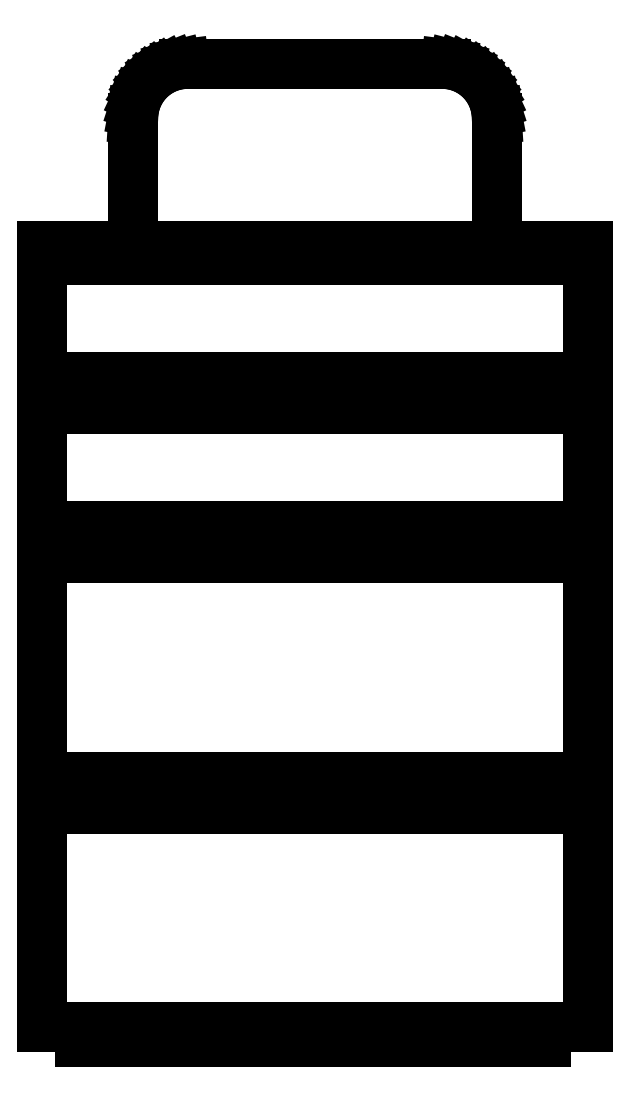
<metadata>
{"format":"dxf","ext":"dxf","renderer":"ezdxf+matplotlib","layout":"modelspace","background":"white","min_lineweight":24,"dpi":150}
</metadata>
<code>
0
SECTION
2
ENTITIES
0
LINE
8
0
10
10.51
20
4.01
11
18.5
21
4.01
0
LINE
8
0
10
18.5
20
4.01
11
18.5
21
0
0
LINE
8
0
10
18.5
20
0
11
30.51
21
0
0
LINE
8
0
10
30.51
20
0
11
30.51
21
4.01
0
LINE
8
0
10
30.51
20
4.01
11
38.5
21
4.01
0
LINE
8
0
10
38.5
20
4.01
11
38.5
21
0
0
LINE
8
0
10
38.5
20
0
11
50.51
21
0
0
LINE
8
0
10
50.51
20
0
11
50.51
21
4.01
0
LINE
8
0
10
50.51
20
4.01
11
58.5
21
4.01
0
LINE
8
0
10
58.5
20
4.01
11
58.5
21
0
0
LINE
8
0
10
58.5
20
0
11
70.51
21
0
0
LINE
8
0
10
70.51
20
0
11
70.51
21
4.01
0
LINE
8
0
10
70.51
20
4.01
11
78.5
21
4.01
0
LINE
8
0
10
78.5
20
4.01
11
78.5
21
0
0
LINE
8
0
10
78.5
20
0
11
90.51
21
0
0
LINE
8
0
10
90.51
20
0
11
90.51
21
4.01
0
LINE
8
0
10
90.51
20
4.01
11
98.5
21
4.01
0
LINE
8
0
10
98.5
20
4.01
11
98.5
21
0
0
LINE
8
0
10
98.5
20
0
11
110.5
21
0
0
LINE
8
0
10
110.5
20
0
11
110.5
21
4.01
0
LINE
8
0
10
110.5
20
4.01
11
118.5
21
4.01
0
LINE
8
0
10
118.5
20
4.01
11
118.5
21
0
0
LINE
8
0
10
118.5
20
0
11
130.5
21
0
0
LINE
8
0
10
130.5
20
0
11
130.5
21
4.01
0
LINE
8
0
10
130.5
20
4.01
11
138.5
21
4.01
0
LINE
8
0
10
138.5
20
4.01
11
138.5
21
0
0
LINE
8
0
10
138.5
20
0
11
150
21
0
0
LINE
8
0
10
150
20
0
11
150
21
40
0
LINE
8
0
10
150
20
40
11
138.5
21
40
0
LINE
8
0
10
138.5
20
40
11
138.5
21
36.01
0
LINE
8
0
10
138.5
20
36.01
11
130.5
21
36.01
0
LINE
8
0
10
130.5
20
36.01
11
130.5
21
40
0
LINE
8
0
10
130.5
20
40
11
125
21
40
0
LINE
8
0
10
125
20
40
11
125
21
75
0
LINE
8
0
10
125
20
75
11
124.9
21
76.88
0
LINE
8
0
10
124.9
20
76.88
11
124.5
21
78.73
0
LINE
8
0
10
124.5
20
78.73
11
123.9
21
80.52
0
LINE
8
0
10
123.9
20
80.52
11
123.1
21
82.23
0
LINE
8
0
10
123.1
20
82.23
11
122.1
21
83.82
0
LINE
8
0
10
122.1
20
83.82
11
120.9
21
85.27
0
LINE
8
0
10
120.9
20
85.27
11
119.6
21
86.56
0
LINE
8
0
10
119.6
20
86.56
11
118
21
87.66
0
LINE
8
0
10
118
20
87.66
11
116.4
21
88.57
0
LINE
8
0
10
116.4
20
88.57
11
114.6
21
89.27
0
LINE
8
0
10
114.6
20
89.27
11
112.8
21
89.73
0
LINE
8
0
10
112.8
20
89.73
11
110.9
21
89.97
0
LINE
8
0
10
110.9
20
89.97
11
110
21
89.97
0
LINE
8
0
10
110
20
89.97
11
110
21
90
0
LINE
8
0
10
110
20
90
11
40
21
90
0
LINE
8
0
10
40
20
90
11
40
21
89.97
0
LINE
8
0
10
40
20
89.97
11
39.06
21
89.97
0
LINE
8
0
10
39.06
20
89.97
11
37.19
21
89.73
0
LINE
8
0
10
37.19
20
89.73
11
35.36
21
89.27
0
LINE
8
0
10
35.36
20
89.27
11
33.61
21
88.57
0
LINE
8
0
10
33.61
20
88.57
11
31.96
21
87.66
0
LINE
8
0
10
31.96
20
87.66
11
30.44
21
86.56
0
LINE
8
0
10
30.44
20
86.56
11
29.07
21
85.27
0
LINE
8
0
10
29.07
20
85.27
11
27.86
21
83.82
0
LINE
8
0
10
27.86
20
83.82
11
26.86
21
82.23
0
LINE
8
0
10
26.86
20
82.23
11
26.05
21
80.52
0
LINE
8
0
10
26.05
20
80.52
11
25.47
21
78.73
0
LINE
8
0
10
25.47
20
78.73
11
25.12
21
76.88
0
LINE
8
0
10
25.12
20
76.88
11
25
21
75
0
LINE
8
0
10
25
20
75
11
25
21
40
0
LINE
8
0
10
25
20
40
11
18.5
21
40
0
LINE
8
0
10
18.5
20
40
11
18.5
21
36.01
0
LINE
8
0
10
18.5
20
36.01
11
10.51
21
36.01
0
LINE
8
0
10
10.51
20
36.01
11
10.51
21
40
0
LINE
8
0
10
10.51
20
40
11
0
21
40
0
LINE
8
0
10
0
20
40
11
0
21
0
0
LINE
8
0
10
0
20
0
11
10.51
21
0
0
LINE
8
0
10
10.51
20
0
11
10.51
21
4.01
0
LINE
8
0
10
110.5
20
36.01
11
110.5
21
40.03
0
LINE
8
0
10
110.5
20
40.03
11
118.5
21
40.03
0
LINE
8
0
10
118.5
20
40.03
11
118.5
21
36.01
0
LINE
8
0
10
118.5
20
36.01
11
110.5
21
36.01
0
LINE
8
0
10
90.51
20
36.01
11
90.51
21
40.03
0
LINE
8
0
10
90.51
20
40.03
11
98.5
21
40.03
0
LINE
8
0
10
98.5
20
40.03
11
98.5
21
36.01
0
LINE
8
0
10
98.5
20
36.01
11
90.51
21
36.01
0
LINE
8
0
10
70.51
20
36.01
11
70.51
21
40.03
0
LINE
8
0
10
70.51
20
40.03
11
78.5
21
40.03
0
LINE
8
0
10
78.5
20
40.03
11
78.5
21
36.01
0
LINE
8
0
10
78.5
20
36.01
11
70.51
21
36.01
0
LINE
8
0
10
50.51
20
36.01
11
50.51
21
40.03
0
LINE
8
0
10
50.51
20
40.03
11
58.5
21
40.03
0
LINE
8
0
10
58.5
20
40.03
11
58.5
21
36.01
0
LINE
8
0
10
58.5
20
36.01
11
50.51
21
36.01
0
LINE
8
0
10
30.51
20
36.01
11
30.51
21
40.03
0
LINE
8
0
10
30.51
20
40.03
11
38.5
21
40.03
0
LINE
8
0
10
38.5
20
40.03
11
38.5
21
36.01
0
LINE
8
0
10
38.5
20
36.01
11
30.51
21
36.01
0
LINE
8
0
10
10.51
20
-36.99
11
18.5
21
-36.99
0
LINE
8
0
10
18.5
20
-36.99
11
18.5
21
-41
0
LINE
8
0
10
18.5
20
-41
11
30.51
21
-41
0
LINE
8
0
10
30.51
20
-41
11
30.51
21
-36.99
0
LINE
8
0
10
30.51
20
-36.99
11
38.5
21
-36.99
0
LINE
8
0
10
38.5
20
-36.99
11
38.5
21
-41
0
LINE
8
0
10
38.5
20
-41
11
50.51
21
-41
0
LINE
8
0
10
50.51
20
-41
11
50.51
21
-36.99
0
LINE
8
0
10
50.51
20
-36.99
11
58.5
21
-36.99
0
LINE
8
0
10
58.5
20
-36.99
11
58.5
21
-41
0
LINE
8
0
10
58.5
20
-41
11
70.51
21
-41
0
LINE
8
0
10
70.51
20
-41
11
70.51
21
-36.99
0
LINE
8
0
10
70.51
20
-36.99
11
78.5
21
-36.99
0
LINE
8
0
10
78.5
20
-36.99
11
78.5
21
-41
0
LINE
8
0
10
78.5
20
-41
11
90.51
21
-41
0
LINE
8
0
10
90.51
20
-41
11
90.51
21
-36.99
0
LINE
8
0
10
90.51
20
-36.99
11
98.5
21
-36.99
0
LINE
8
0
10
98.5
20
-36.99
11
98.5
21
-41
0
LINE
8
0
10
98.5
20
-41
11
110.5
21
-41
0
LINE
8
0
10
110.5
20
-41
11
110.5
21
-36.99
0
LINE
8
0
10
110.5
20
-36.99
11
118.5
21
-36.99
0
LINE
8
0
10
118.5
20
-36.99
11
118.5
21
-41
0
LINE
8
0
10
118.5
20
-41
11
130.5
21
-41
0
LINE
8
0
10
130.5
20
-41
11
130.5
21
-36.99
0
LINE
8
0
10
130.5
20
-36.99
11
138.5
21
-36.99
0
LINE
8
0
10
138.5
20
-36.99
11
138.5
21
-41
0
LINE
8
0
10
138.5
20
-41
11
150
21
-41
0
LINE
8
0
10
150
20
-41
11
150
21
-1
0
LINE
8
0
10
150
20
-1
11
138.5
21
-1
0
LINE
8
0
10
138.5
20
-1
11
138.5
21
-4.99
0
LINE
8
0
10
138.5
20
-4.99
11
130.5
21
-4.99
0
LINE
8
0
10
130.5
20
-4.99
11
130.5
21
-1
0
LINE
8
0
10
130.5
20
-1
11
118.5
21
-1
0
LINE
8
0
10
118.5
20
-1
11
118.5
21
-4.99
0
LINE
8
0
10
118.5
20
-4.99
11
110.5
21
-4.99
0
LINE
8
0
10
110.5
20
-4.99
11
110.5
21
-1
0
LINE
8
0
10
110.5
20
-1
11
98.5
21
-1
0
LINE
8
0
10
98.5
20
-1
11
98.5
21
-4.99
0
LINE
8
0
10
98.5
20
-4.99
11
90.51
21
-4.99
0
LINE
8
0
10
90.51
20
-4.99
11
90.51
21
-1
0
LINE
8
0
10
90.51
20
-1
11
78.5
21
-1
0
LINE
8
0
10
78.5
20
-1
11
78.5
21
-4.99
0
LINE
8
0
10
78.5
20
-4.99
11
70.51
21
-4.99
0
LINE
8
0
10
70.51
20
-4.99
11
70.51
21
-1
0
LINE
8
0
10
70.51
20
-1
11
58.5
21
-1
0
LINE
8
0
10
58.5
20
-1
11
58.5
21
-4.99
0
LINE
8
0
10
58.5
20
-4.99
11
50.51
21
-4.99
0
LINE
8
0
10
50.51
20
-4.99
11
50.51
21
-1
0
LINE
8
0
10
50.51
20
-1
11
38.5
21
-1
0
LINE
8
0
10
38.5
20
-1
11
38.5
21
-4.99
0
LINE
8
0
10
38.5
20
-4.99
11
30.51
21
-4.99
0
LINE
8
0
10
30.51
20
-4.99
11
30.51
21
-1
0
LINE
8
0
10
30.51
20
-1
11
18.5
21
-1
0
LINE
8
0
10
18.5
20
-1
11
18.5
21
-4.99
0
LINE
8
0
10
18.5
20
-4.99
11
10.51
21
-4.99
0
LINE
8
0
10
10.51
20
-4.99
11
10.51
21
-1
0
LINE
8
0
10
10.51
20
-1
11
0
21
-1
0
LINE
8
0
10
0
20
-1
11
0
21
-41
0
LINE
8
0
10
0
20
-41
11
10.51
21
-41
0
LINE
8
0
10
10.51
20
-41
11
10.51
21
-36.99
0
LINE
8
0
10
18.51
20
-106
11
30.5
21
-106
0
LINE
8
0
10
30.5
20
-106
11
30.5
21
-110
0
LINE
8
0
10
30.5
20
-110
11
38.51
21
-110
0
LINE
8
0
10
38.51
20
-110
11
38.51
21
-106
0
LINE
8
0
10
38.51
20
-106
11
50.5
21
-106
0
LINE
8
0
10
50.5
20
-106
11
50.5
21
-110
0
LINE
8
0
10
50.5
20
-110
11
58.51
21
-110
0
LINE
8
0
10
58.51
20
-110
11
58.51
21
-106
0
LINE
8
0
10
58.51
20
-106
11
70.5
21
-106
0
LINE
8
0
10
70.5
20
-106
11
70.5
21
-110
0
LINE
8
0
10
70.5
20
-110
11
78.51
21
-110
0
LINE
8
0
10
78.51
20
-110
11
78.51
21
-106
0
LINE
8
0
10
78.51
20
-106
11
90.5
21
-106
0
LINE
8
0
10
90.5
20
-106
11
90.5
21
-110
0
LINE
8
0
10
90.5
20
-110
11
98.51
21
-110
0
LINE
8
0
10
98.51
20
-110
11
98.51
21
-106
0
LINE
8
0
10
98.51
20
-106
11
110.5
21
-106
0
LINE
8
0
10
110.5
20
-106
11
110.5
21
-110
0
LINE
8
0
10
110.5
20
-110
11
118.5
21
-110
0
LINE
8
0
10
118.5
20
-110
11
118.5
21
-106
0
LINE
8
0
10
118.5
20
-106
11
130.5
21
-106
0
LINE
8
0
10
130.5
20
-106
11
130.5
21
-110
0
LINE
8
0
10
130.5
20
-110
11
138.5
21
-110
0
LINE
8
0
10
138.5
20
-110
11
138.5
21
-106
0
LINE
8
0
10
138.5
20
-106
11
150
21
-106
0
LINE
8
0
10
150
20
-106
11
150
21
-46
0
LINE
8
0
10
150
20
-46
11
138.5
21
-46
0
LINE
8
0
10
138.5
20
-46
11
138.5
21
-42
0
LINE
8
0
10
138.5
20
-42
11
130.5
21
-42
0
LINE
8
0
10
130.5
20
-42
11
130.5
21
-46
0
LINE
8
0
10
130.5
20
-46
11
118.5
21
-46
0
LINE
8
0
10
118.5
20
-46
11
118.5
21
-42
0
LINE
8
0
10
118.5
20
-42
11
110.5
21
-42
0
LINE
8
0
10
110.5
20
-42
11
110.5
21
-46
0
LINE
8
0
10
110.5
20
-46
11
98.51
21
-46
0
LINE
8
0
10
98.51
20
-46
11
98.51
21
-42
0
LINE
8
0
10
98.51
20
-42
11
90.5
21
-42
0
LINE
8
0
10
90.5
20
-42
11
90.5
21
-46
0
LINE
8
0
10
90.5
20
-46
11
78.51
21
-46
0
LINE
8
0
10
78.51
20
-46
11
78.51
21
-42
0
LINE
8
0
10
78.51
20
-42
11
70.5
21
-42
0
LINE
8
0
10
70.5
20
-42
11
70.5
21
-46
0
LINE
8
0
10
70.5
20
-46
11
58.51
21
-46
0
LINE
8
0
10
58.51
20
-46
11
58.51
21
-42
0
LINE
8
0
10
58.51
20
-42
11
50.5
21
-42
0
LINE
8
0
10
50.5
20
-42
11
50.5
21
-46
0
LINE
8
0
10
50.5
20
-46
11
38.51
21
-46
0
LINE
8
0
10
38.51
20
-46
11
38.51
21
-42
0
LINE
8
0
10
38.51
20
-42
11
30.5
21
-42
0
LINE
8
0
10
30.5
20
-42
11
30.5
21
-46
0
LINE
8
0
10
30.5
20
-46
11
18.51
21
-46
0
LINE
8
0
10
18.51
20
-46
11
18.51
21
-42
0
LINE
8
0
10
18.51
20
-42
11
10.5
21
-42
0
LINE
8
0
10
10.5
20
-42
11
10.5
21
-46
0
LINE
8
0
10
10.5
20
-46
11
0
21
-46
0
LINE
8
0
10
0
20
-46
11
0
21
-106
0
LINE
8
0
10
0
20
-106
11
10.5
21
-106
0
LINE
8
0
10
10.5
20
-106
11
10.5
21
-110
0
LINE
8
0
10
10.5
20
-110
11
18.51
21
-110
0
LINE
8
0
10
18.51
20
-110
11
18.51
21
-106
0
LINE
8
0
10
18.51
20
-175
11
30.5
21
-175
0
LINE
8
0
10
30.5
20
-175
11
30.5
21
-179
0
LINE
8
0
10
30.5
20
-179
11
38.51
21
-179
0
LINE
8
0
10
38.51
20
-179
11
38.51
21
-175
0
LINE
8
0
10
38.51
20
-175
11
50.5
21
-175
0
LINE
8
0
10
50.5
20
-175
11
50.5
21
-179
0
LINE
8
0
10
50.5
20
-179
11
58.51
21
-179
0
LINE
8
0
10
58.51
20
-179
11
58.51
21
-175
0
LINE
8
0
10
58.51
20
-175
11
70.5
21
-175
0
LINE
8
0
10
70.5
20
-175
11
70.5
21
-179
0
LINE
8
0
10
70.5
20
-179
11
78.51
21
-179
0
LINE
8
0
10
78.51
20
-179
11
78.51
21
-175
0
LINE
8
0
10
78.51
20
-175
11
90.5
21
-175
0
LINE
8
0
10
90.5
20
-175
11
90.5
21
-179
0
LINE
8
0
10
90.5
20
-179
11
98.51
21
-179
0
LINE
8
0
10
98.51
20
-179
11
98.51
21
-175
0
LINE
8
0
10
98.51
20
-175
11
110.5
21
-175
0
LINE
8
0
10
110.5
20
-175
11
110.5
21
-179
0
LINE
8
0
10
110.5
20
-179
11
118.5
21
-179
0
LINE
8
0
10
118.5
20
-179
11
118.5
21
-175
0
LINE
8
0
10
118.5
20
-175
11
130.5
21
-175
0
LINE
8
0
10
130.5
20
-175
11
130.5
21
-179
0
LINE
8
0
10
130.5
20
-179
11
138.5
21
-179
0
LINE
8
0
10
138.5
20
-179
11
138.5
21
-175
0
LINE
8
0
10
138.5
20
-175
11
150
21
-175
0
LINE
8
0
10
150
20
-175
11
150
21
-115
0
LINE
8
0
10
150
20
-115
11
138.5
21
-115
0
LINE
8
0
10
138.5
20
-115
11
138.5
21
-111
0
LINE
8
0
10
138.5
20
-111
11
130.5
21
-111
0
LINE
8
0
10
130.5
20
-111
11
130.5
21
-115
0
LINE
8
0
10
130.5
20
-115
11
118.5
21
-115
0
LINE
8
0
10
118.5
20
-115
11
118.5
21
-111
0
LINE
8
0
10
118.5
20
-111
11
110.5
21
-111
0
LINE
8
0
10
110.5
20
-111
11
110.5
21
-115
0
LINE
8
0
10
110.5
20
-115
11
98.51
21
-115
0
LINE
8
0
10
98.51
20
-115
11
98.51
21
-111
0
LINE
8
0
10
98.51
20
-111
11
90.5
21
-111
0
LINE
8
0
10
90.5
20
-111
11
90.5
21
-115
0
LINE
8
0
10
90.5
20
-115
11
78.51
21
-115
0
LINE
8
0
10
78.51
20
-115
11
78.51
21
-111
0
LINE
8
0
10
78.51
20
-111
11
70.5
21
-111
0
LINE
8
0
10
70.5
20
-111
11
70.5
21
-115
0
LINE
8
0
10
70.5
20
-115
11
58.51
21
-115
0
LINE
8
0
10
58.51
20
-115
11
58.51
21
-111
0
LINE
8
0
10
58.51
20
-111
11
50.5
21
-111
0
LINE
8
0
10
50.5
20
-111
11
50.5
21
-115
0
LINE
8
0
10
50.5
20
-115
11
38.51
21
-115
0
LINE
8
0
10
38.51
20
-115
11
38.51
21
-111
0
LINE
8
0
10
38.51
20
-111
11
30.5
21
-111
0
LINE
8
0
10
30.5
20
-111
11
30.5
21
-115
0
LINE
8
0
10
30.5
20
-115
11
18.51
21
-115
0
LINE
8
0
10
18.51
20
-115
11
18.51
21
-111
0
LINE
8
0
10
18.51
20
-111
11
10.5
21
-111
0
LINE
8
0
10
10.5
20
-111
11
10.5
21
-115
0
LINE
8
0
10
10.5
20
-115
11
0
21
-115
0
LINE
8
0
10
0
20
-115
11
0
21
-175
0
LINE
8
0
10
0
20
-175
11
10.5
21
-175
0
LINE
8
0
10
10.5
20
-175
11
10.5
21
-179
0
LINE
8
0
10
10.5
20
-179
11
18.51
21
-179
0
LINE
8
0
10
18.51
20
-179
11
18.51
21
-175
0
ENDSEC
0
EOF

</code>
